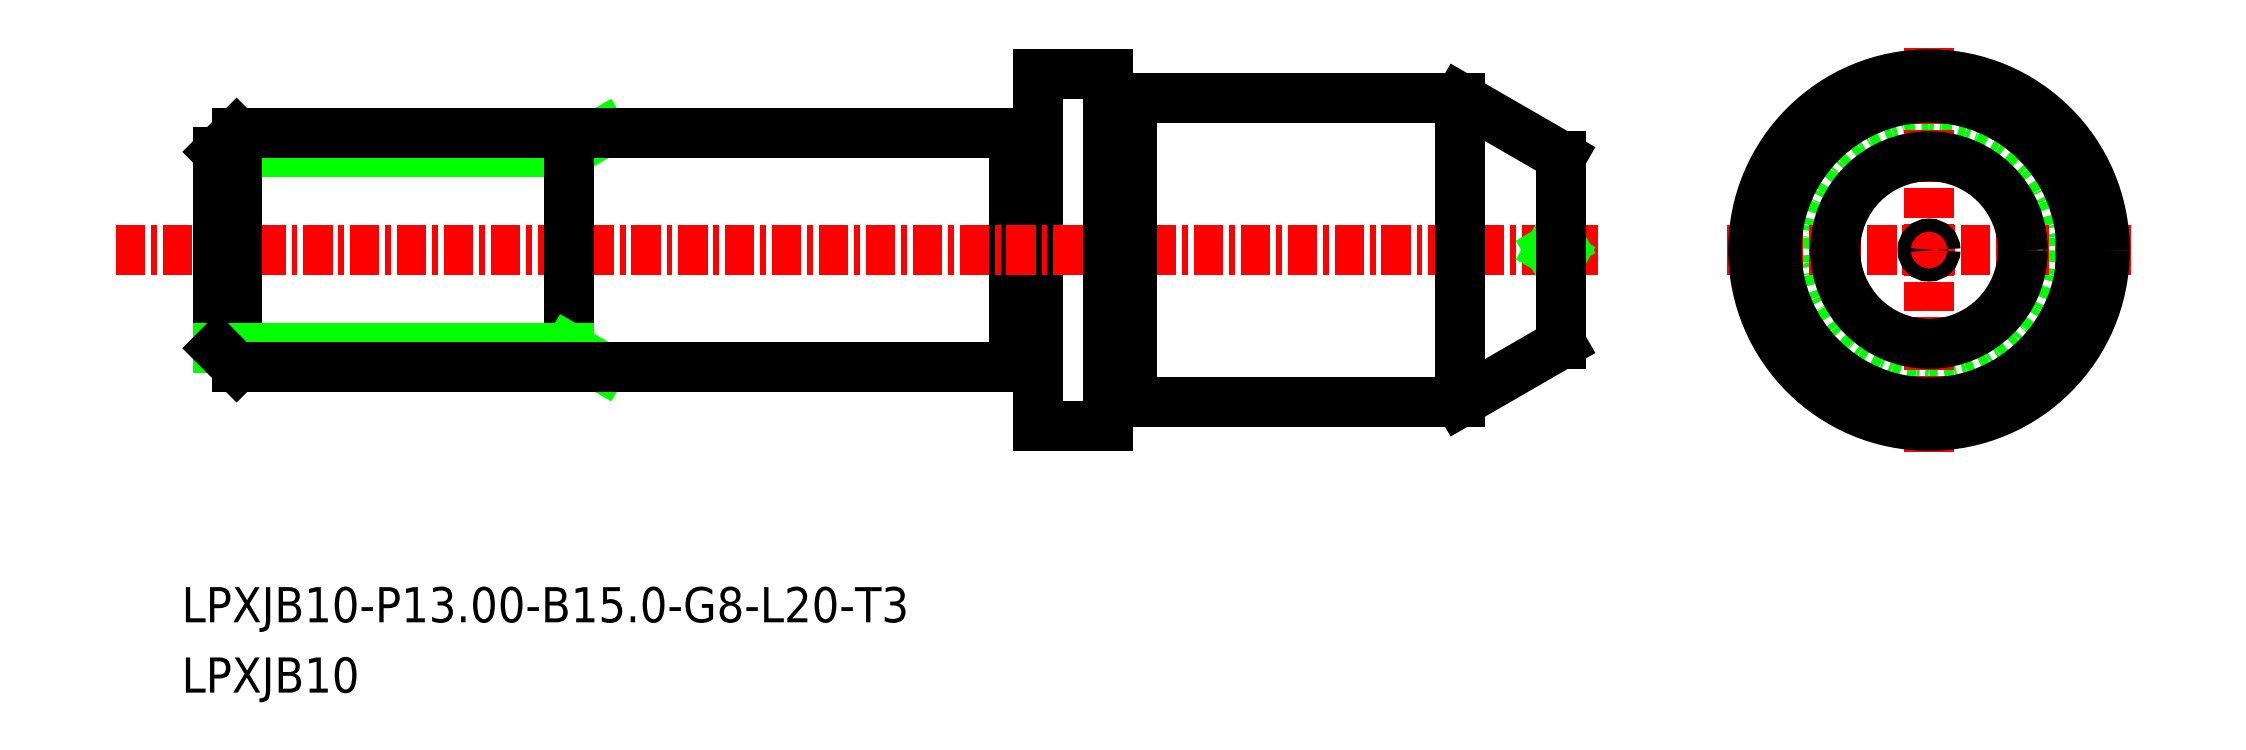
<metadata>
{"format":"dxf","ext":"dxf","renderer":"ezdxf+matplotlib","layout":"modelspace","background":"white","min_lineweight":24,"dpi":150}
</metadata>
<code>
0
SECTION
2
ENTITIES
0
TEXT
8
0
10
-1763
20
-747.6
30
0
40
1.5
1
LPXJB10
0
TEXT
8
0
10
-1763
20
-744.6
30
0
40
1.5
1
LPXJB10-P13-B15-G8-L20-T3
0
CIRCLE
8
0
10
-1689
20
-728.7
30
0
40
5
0
LINE
8
CENTER
10
-1697
20
-728.7
30
0
11
-1680
21
-728.7
31
0
0
LINE
8
CENTER
10
-1689
20
-720.1
30
0
11
-1689
21
-737.3
31
0
0
LINE
8
0
10
-1727
20
-723.9
30
0
11
-1727
21
-723.9
31
0
0
LINE
8
0
10
-1727
20
-721.2
30
0
11
-1727
21
-736.2
31
0
0
LINE
8
0
10
-1728
20
-723.7
30
0
11
-1728
21
-733.7
31
0
0
LINE
8
CENTER
10
-1766
20
-728.7
30
0
11
-1703
21
-728.7
31
0
0
LINE
8
0
10
-1727
20
-721.2
30
0
11
-1724
21
-721.2
31
0
0
LINE
8
0
10
-1727
20
-736.2
30
0
11
-1724
21
-736.2
31
0
0
LINE
8
0
10
-1724
20
-721.2
30
0
11
-1724
21
-736.2
31
0
0
CIRCLE
8
0
10
-1689
20
-728.7
30
0
40
6.5
0
LINE
8
0
10
-1709
20
-722.2
30
0
11
-1709
21
-735.2
31
0
0
LINE
8
0
10
-1723
20
-735.2
30
0
11
-1709
21
-735.2
31
0
0
LINE
8
0
10
-1723
20
-722.2
30
0
11
-1709
21
-722.2
31
0
0
LINE
8
0
10
-1723
20
-722.2
30
0
11
-1723
21
-735.2
31
0
0
ARC
8
0
10
-1727
20
-723.7
30
0
40
0.2
50
270
51
0
0
ARC
8
0
10
-1727
20
-723.7
30
0
40
0.2
50
180
51
270
0
ARC
8
0
10
-1727
20
-733.7
30
0
40
0.2
50
90
51
180
0
ARC
8
0
10
-1727
20
-733.7
30
0
40
0.2
50
0
51
90
0
LINE
8
0
10
-1727
20
-733.5
30
0
11
-1727
21
-733.5
31
0
0
LINE
8
0
10
-1723
20
-735
30
0
11
-1723
21
-735
31
0
0
ARC
8
0
10
-1723
20
-735.2
30
0
40
0.2
50
90
51
180
0
ARC
8
0
10
-1723
20
-735.2
30
0
40
0.2
50
7e-15
51
90
0
ARC
8
0
10
-1723
20
-722.2
30
0
40
0.2
50
270
51
7e-15
0
ARC
8
0
10
-1723
20
-722.2
30
0
40
0.2
50
180
51
270
0
LINE
8
0
10
-1723
20
-722.4
30
0
11
-1723
21
-722.4
31
0
0
CIRCLE
8
0
10
-1689
20
-728.7
30
0
40
7.5
0
CIRCLE
8
0
10
-1689
20
-728.7
30
0
40
0.2765
0
LINE
8
0
10
-1704
20
-729
30
0
11
-1705
21
-728.7
31
0
0
LINE
8
0
10
-1704
20
-728.4
30
0
11
-1705
21
-728.7
31
0
0
LINE
8
0
10
-1704
20
-732.7
30
0
11
-1709
21
-735.2
31
0
0
LINE
8
0
10
-1704
20
-732.7
30
0
11
-1704
21
-724.7
31
0
0
LINE
8
0
10
-1704
20
-724.7
30
0
11
-1709
21
-722.2
31
0
0
CIRCLE
8
0
10
-1689
20
-728.7
30
0
40
4
0
LINE
8
0
10
-1747
20
-724.5
30
0
11
-1762
21
-724.5
31
0
0
LINE
8
0
10
-1747
20
-724.5
30
0
11
-1745
21
-723.7
31
0
0
LINE
8
0
10
-1747
20
-723.7
30
0
11
-1747
21
-733.7
31
0
0
LINE
8
0
10
-1761
20
-723.7
30
0
11
-1762
21
-724.5
31
0
0
LINE
8
0
10
-1761
20
-733.7
30
0
11
-1761
21
-723.7
31
0
0
LINE
8
0
10
-1762
20
-732.9
30
0
11
-1762
21
-724.5
31
0
0
LINE
8
0
10
-1761
20
-723.7
30
0
11
-1747
21
-723.7
31
0
0
LINE
8
0
10
-1747
20
-723.7
30
0
11
-1728
21
-723.7
31
0
0
LINE
8
0
10
-1747
20
-733.7
30
0
11
-1747
21
-723.7
31
0
0
LINE
8
0
10
-1747
20
-732.9
30
0
11
-1762
21
-732.9
31
0
0
LINE
8
0
10
-1747
20
-732.9
30
0
11
-1745
21
-733.7
31
0
0
LINE
8
0
10
-1762
20
-732.9
30
0
11
-1761
21
-733.7
31
0
0
LINE
8
0
10
-1747
20
-733.7
30
0
11
-1761
21
-733.7
31
0
0
LINE
8
0
10
-1747
20
-733.7
30
0
11
-1728
21
-733.7
31
0
0
ENDSEC
0
EOF

</code>
